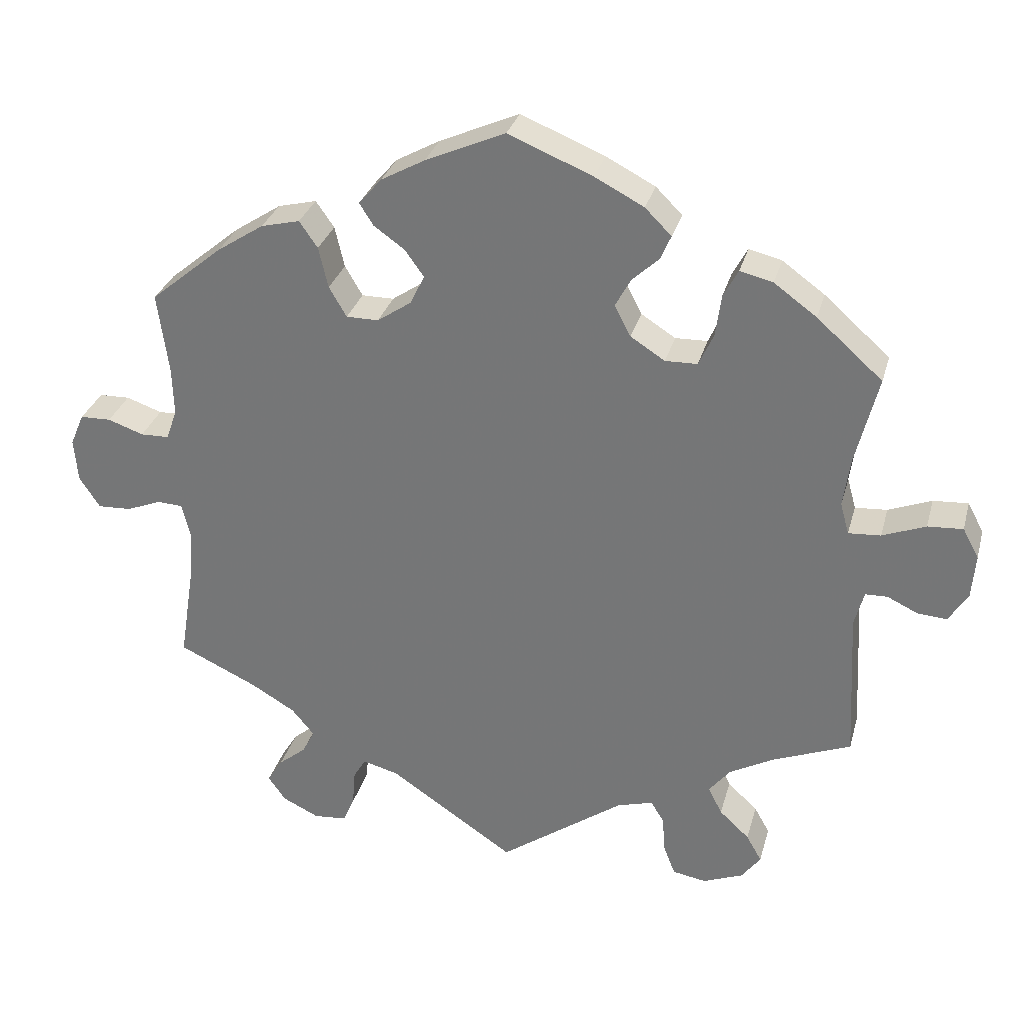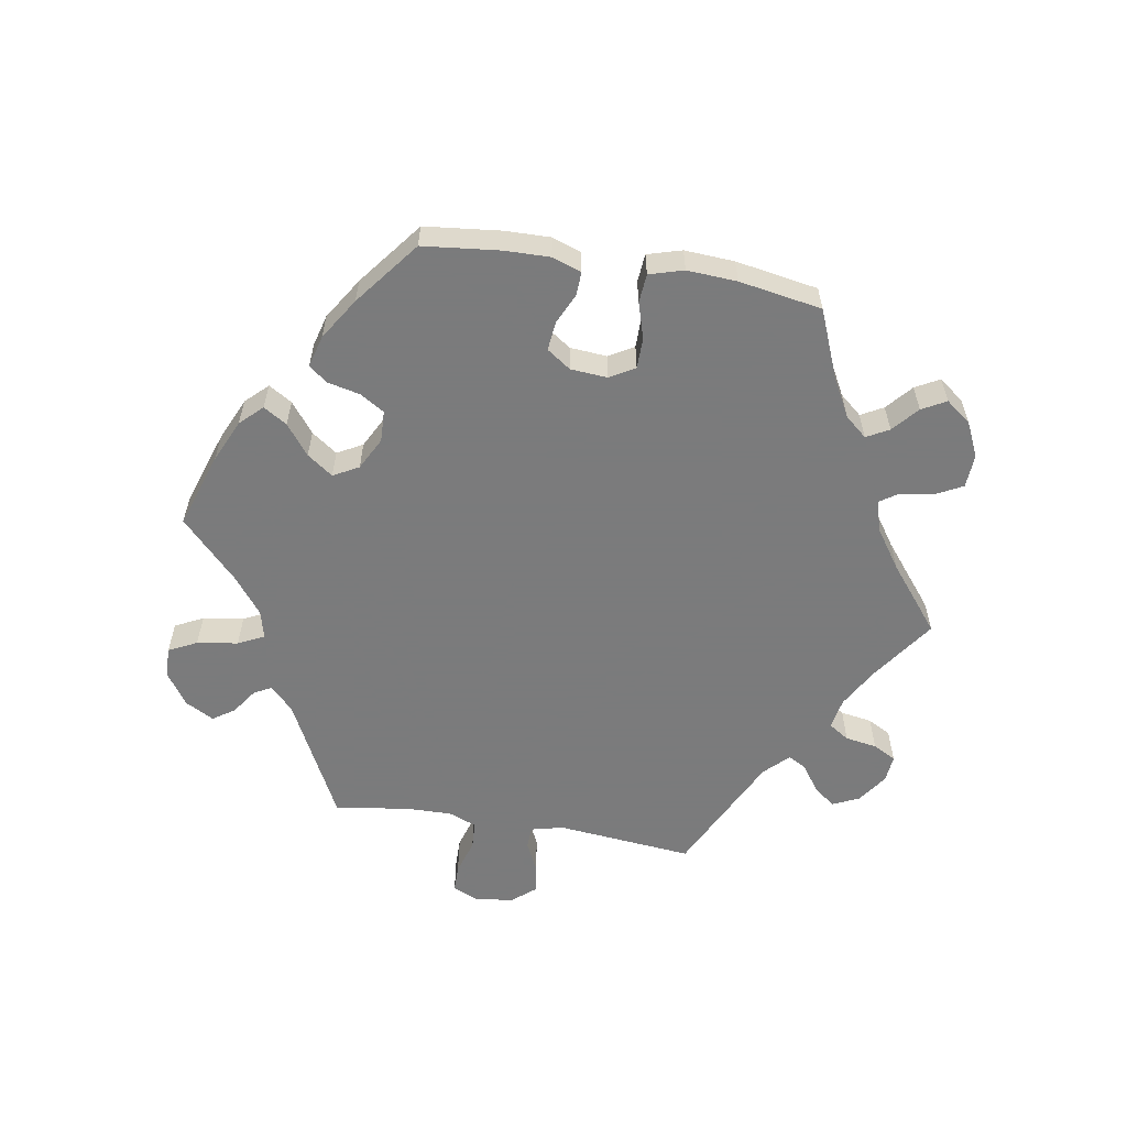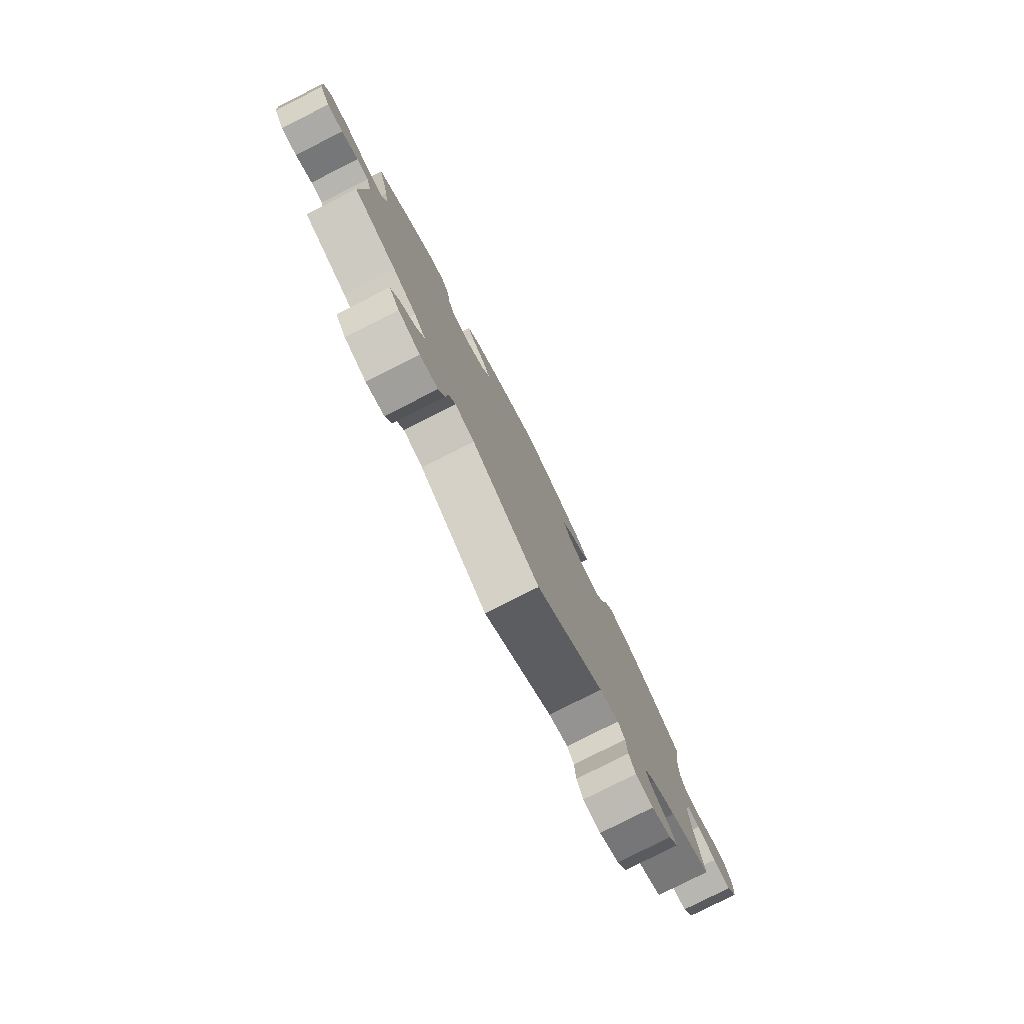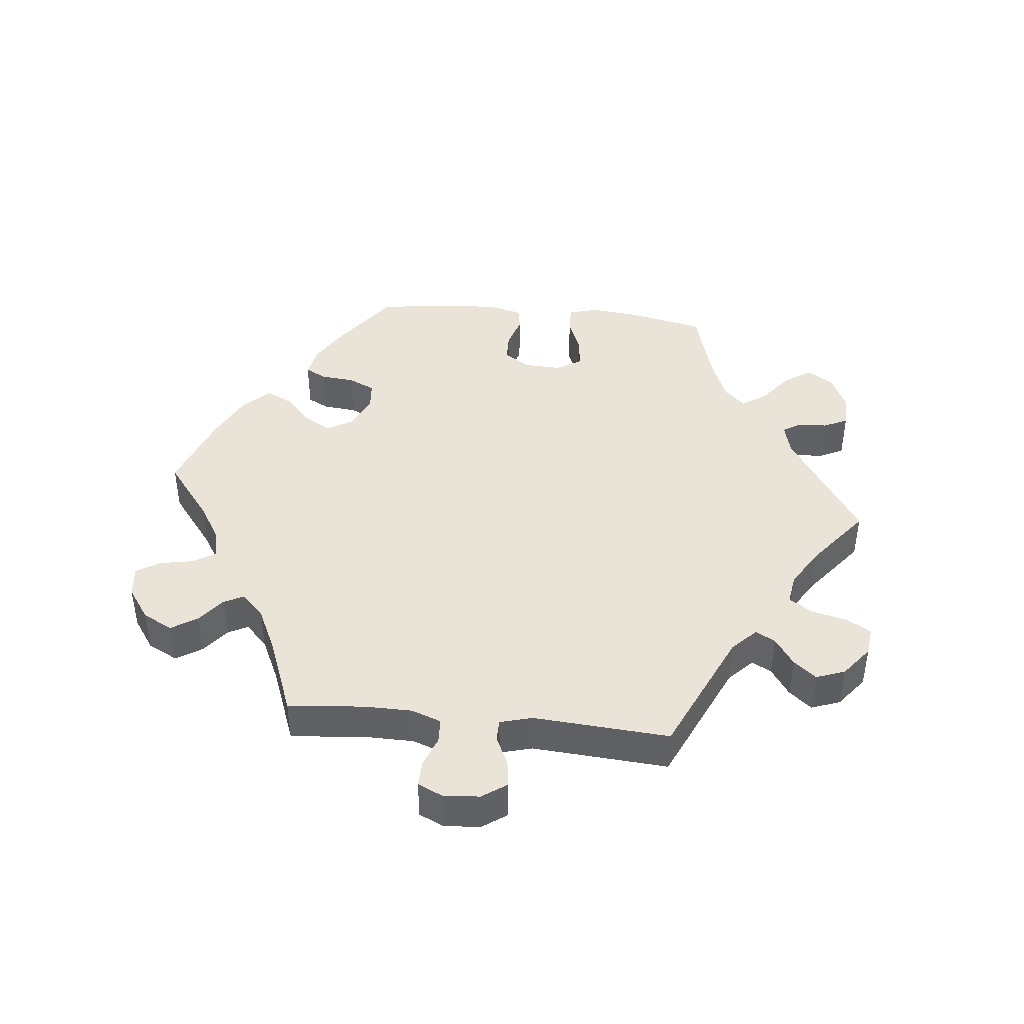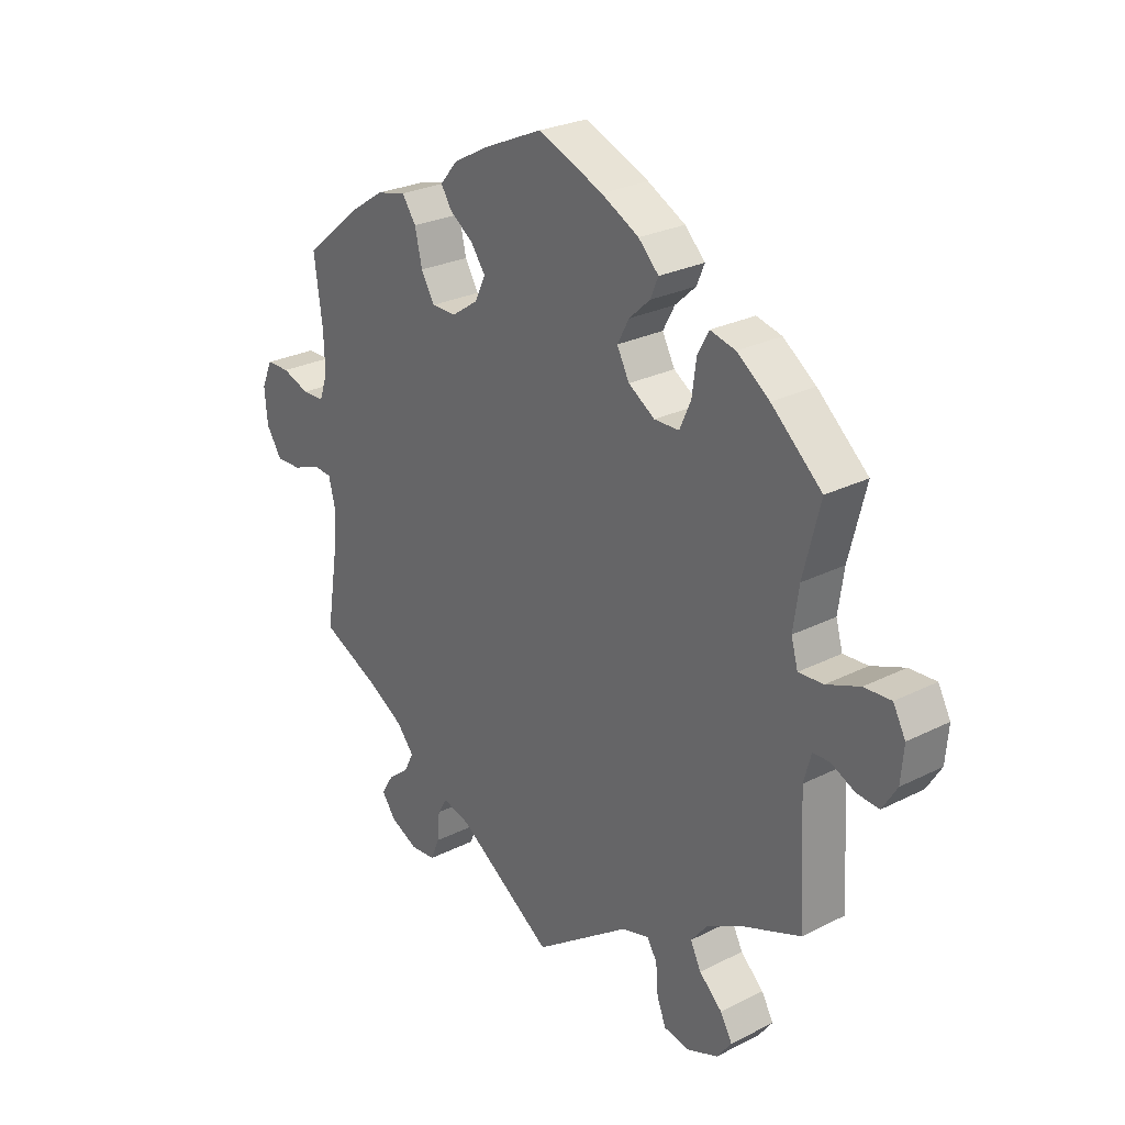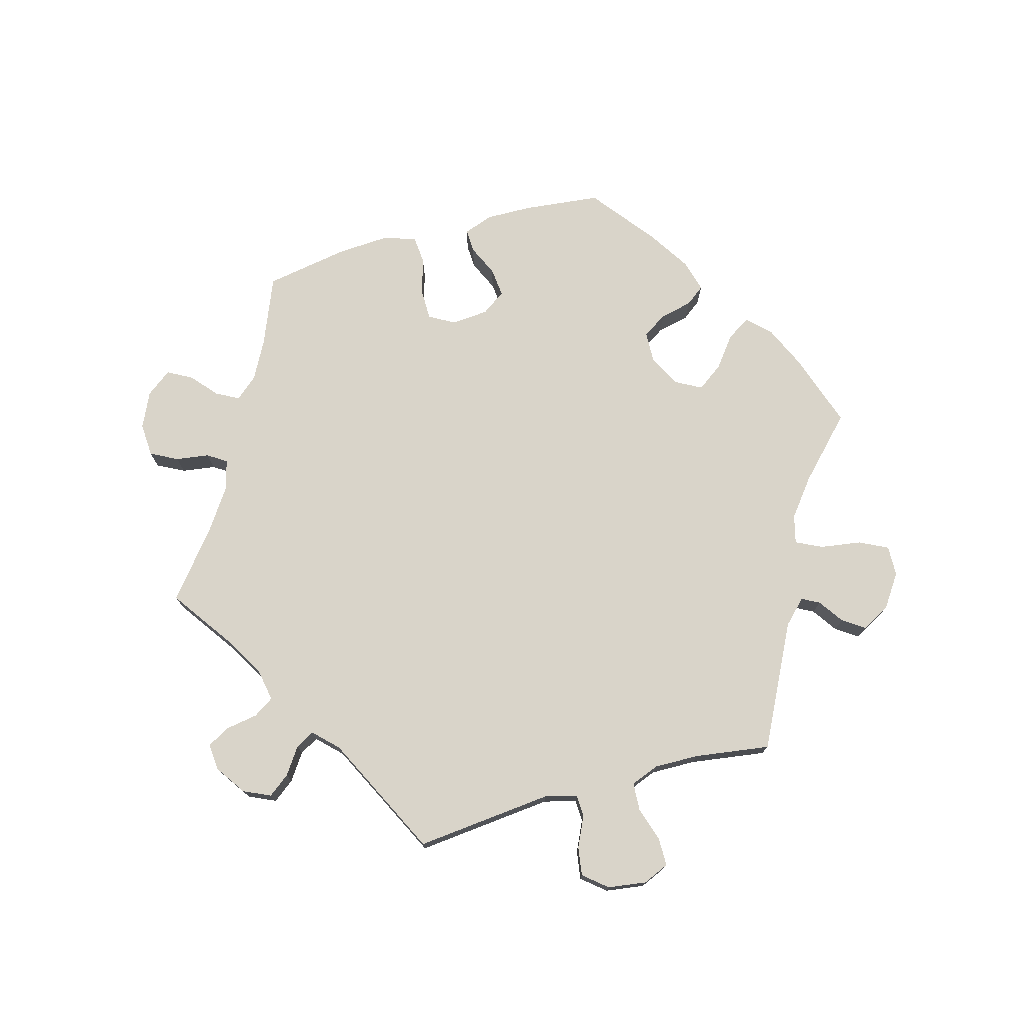
<metadata>
{"format":"obj","ext":"obj","renderer":"f3d","projection":"perspective","resolution":1024,"background":"white","views":[{"elev":30.4,"azim":-165.4,"up":"+Z"},{"elev":-58.4,"azim":20.4,"up":"+Y"},{"elev":-79.7,"azim":-63.2,"up":"+Z"},{"elev":42.8,"azim":156.0,"up":"+Y"},{"elev":26.5,"azim":-128.4,"up":"+Z"},{"elev":74.9,"azim":-165.7,"up":"+Y"}]}
</metadata>
<code>
v -0.411 0.07 0.369
v -0.353 0.07 0.411
v -0.308 0.07 0.422
v -0.288 0.07 0.385
v -0.28 0.07 0.327
v -0.26 0.07 0.283
v -0.216 0.07 0.282
v -0.169 0.07 0.312
v -0.147 0.07 0.354
v -0.168 0.07 0.393
v -0.205 0.07 0.427
v -0.219 0.07 0.46
v -0.183 0.07 0.496
v -0.116 0.07 0.531
v -0.001 0.07 0.578
v 0.108 0.07 0.53
v 0.168 0.07 0.497
v 0.199 0.07 0.461
v 0.18 0.07 0.431
v 0.138 0.07 0.401
v 0.112 0.07 0.365
v 0.131 0.07 0.325
v 0.178 0.07 0.293
v 0.222 0.07 0.293
v 0.246 0.07 0.334
v 0.259 0.07 0.39
v 0.284 0.07 0.426
v 0.337 0.07 0.413
v 0.401 0.07 0.371
v 0.5 0.07 0.289
v 0.485 0.07 0.178
v 0.483 0.07 0.112
v 0.498 0.07 0.07
v 0.537 0.07 0.069
v 0.586 0.07 0.086
v 0.628 0.07 0.085
v 0.647 0.07 0.041
v 0.642 0.07 -0.018
v 0.614 0.07 -0.061
v 0.568 0.07 -0.059
v 0.52 0.07 -0.04
v 0.486 0.07 -0.042
v 0.474 0.07 -0.089
v 0.48 0.07 -0.163
v 0.5 0.07 -0.289
v 0.393 0.07 -0.339
v 0.332 0.07 -0.375
v 0.301 0.07 -0.412
v 0.318 0.07 -0.445
v 0.356 0.07 -0.476
v 0.377 0.07 -0.51
v 0.353 0.07 -0.544
v 0.303 0.07 -0.568
v 0.258 0.07 -0.564
v 0.242 0.07 -0.526
v 0.238 0.07 -0.477
v 0.221 0.07 -0.449
v 0.172 0.07 -0.462
v 0 0.07 -0.578
v -0.171 0.07 -0.456
v -0.22 0.07 -0.442
v -0.238 0.07 -0.471
v -0.242 0.07 -0.522
v -0.258 0.07 -0.563
v -0.304 0.07 -0.571
v -0.359 0.07 -0.549
v -0.385 0.07 -0.514
v -0.364 0.07 -0.477
v -0.323 0.07 -0.439
v -0.304 0.07 -0.401
v -0.333 0.07 -0.365
v -0.393 0.07 -0.332
v -0.501 0.07 -0.289
v -0.49 0.07 -0.083
v -0.503 0.07 -0.035
v -0.533 0.07 -0.034
v -0.575 0.07 -0.054
v -0.615 0.07 -0.057
v -0.641 0.07 -0.015
v -0.646 0.07 0.045
v -0.624 0.07 0.086
v -0.576 0.07 0.083
v -0.517 0.07 0.06
v -0.473 0.07 0.057
v -0.461 0.07 0.1
v -0.471 0.07 0.17
v -0.501 0.07 0.289
v -0.411 0 0.369
v -0.353 0 0.411
v -0.308 0 0.422
v -0.288 0 0.385
v -0.28 0 0.327
v -0.26 0 0.283
v -0.216 0 0.282
v -0.169 0 0.312
v -0.147 0 0.354
v -0.168 0 0.393
v -0.205 0 0.427
v -0.219 0 0.46
v -0.183 0 0.496
v -0.116 0 0.531
v -0.001 0 0.578
v 0.108 0 0.53
v 0.168 0 0.497
v 0.199 0 0.461
v 0.18 0 0.431
v 0.138 0 0.401
v 0.112 0 0.365
v 0.131 0 0.325
v 0.178 0 0.293
v 0.222 0 0.293
v 0.246 0 0.334
v 0.259 0 0.39
v 0.284 0 0.426
v 0.337 0 0.413
v 0.401 0 0.371
v 0.5 0 0.289
v 0.485 0 0.178
v 0.483 0 0.112
v 0.498 0 0.07
v 0.537 0 0.069
v 0.586 0 0.086
v 0.628 0 0.085
v 0.647 0 0.041
v 0.642 0 -0.018
v 0.614 0 -0.061
v 0.568 0 -0.059
v 0.52 0 -0.04
v 0.486 0 -0.042
v 0.474 0 -0.089
v 0.48 0 -0.163
v 0.5 0 -0.289
v 0.393 0 -0.339
v 0.332 0 -0.375
v 0.301 0 -0.412
v 0.318 0 -0.445
v 0.356 0 -0.476
v 0.377 0 -0.51
v 0.353 0 -0.544
v 0.303 0 -0.568
v 0.258 0 -0.564
v 0.242 0 -0.526
v 0.238 0 -0.477
v 0.221 0 -0.449
v 0.172 0 -0.462
v 0 0 -0.578
v -0.171 0 -0.456
v -0.22 0 -0.442
v -0.238 0 -0.471
v -0.242 0 -0.522
v -0.258 0 -0.563
v -0.304 0 -0.571
v -0.359 0 -0.549
v -0.385 0 -0.514
v -0.364 0 -0.477
v -0.323 0 -0.439
v -0.304 0 -0.401
v -0.333 0 -0.365
v -0.393 0 -0.332
v -0.501 0 -0.289
v -0.49 0 -0.083
v -0.503 0 -0.035
v -0.533 0 -0.034
v -0.575 0 -0.054
v -0.615 0 -0.057
v -0.641 0 -0.015
v -0.646 0 0.045
v -0.624 0 0.086
v -0.576 0 0.083
v -0.517 0 0.06
v -0.473 0 0.057
v -0.461 0 0.1
v -0.471 0 0.17
v -0.501 0 0.289
f 86 87 1 2
f 85 86 2 3
f 84 85 3 4
f 80 81 82 83
f 80 83 84
f 79 80 84
f 76 77 78 79
f 75 76 79 84
f 74 75 84 4
f 72 73 74 4
f 66 67 68 69
f 66 69 70
f 65 66 70
f 62 63 64 65
f 61 62 65 70
f 60 61 70 71
f 58 59 60
f 57 58 60 71
f 53 54 55 56
f 53 56 57
f 52 53 57
f 49 50 51 52
f 48 49 52 57
f 47 48 57 71
f 44 45 46
f 43 44 46 47
f 42 43 47 71
f 38 39 40 41
f 38 41 42
f 37 38 42
f 34 35 36 37
f 33 34 37 42
f 32 33 42 71
f 28 29 30 31
f 25 26 27 28
f 24 25 28 31
f 23 24 31 32
f 17 18 19 20
f 17 20 21
f 16 17 21
f 15 16 21
f 14 15 21 22
f 10 11 12 13
f 9 10 13 14
f 71 72 4 5
f 23 32 71
f 22 23 71
f 9 14 22
f 8 9 22 71
f 7 8 71
f 6 7 71
f 5 6 71
f 89 88 174 173
f 90 89 173 172
f 91 90 172 171
f 170 169 168 167
f 171 170 167
f 171 167 166
f 166 165 164 163
f 171 166 163 162
f 91 171 162 161
f 91 161 160 159
f 156 155 154 153
f 157 156 153
f 157 153 152
f 152 151 150 149
f 157 152 149 148
f 158 157 148 147
f 147 146 145
f 158 147 145 144
f 143 142 141 140
f 144 143 140
f 144 140 139
f 139 138 137 136
f 144 139 136 135
f 158 144 135 134
f 133 132 131
f 134 133 131 130
f 158 134 130 129
f 128 127 126 125
f 129 128 125
f 129 125 124
f 124 123 122 121
f 129 124 121 120
f 158 129 120 119
f 118 117 116 115
f 115 114 113 112
f 118 115 112 111
f 119 118 111 110
f 107 106 105 104
f 108 107 104
f 108 104 103
f 108 103 102
f 109 108 102 101
f 100 99 98 97
f 101 100 97 96
f 92 91 159 158
f 158 119 110
f 158 110 109
f 109 101 96
f 158 109 96 95
f 158 95 94
f 158 94 93
f 158 93 92
f 1 88 89 2
f 2 89 90 3
f 3 90 91 4
f 4 91 92 5
f 5 92 93 6
f 6 93 94 7
f 7 94 95 8
f 8 95 96 9
f 9 96 97 10
f 10 97 98 11
f 11 98 99 12
f 12 99 100 13
f 13 100 101 14
f 14 101 102 15
f 15 102 103 16
f 16 103 104 17
f 17 104 105 18
f 18 105 106 19
f 19 106 107 20
f 20 107 108 21
f 21 108 109 22
f 22 109 110 23
f 23 110 111 24
f 24 111 112 25
f 25 112 113 26
f 26 113 114 27
f 27 114 115 28
f 28 115 116 29
f 29 116 117 30
f 30 117 118 31
f 31 118 119 32
f 32 119 120 33
f 33 120 121 34
f 34 121 122 35
f 35 122 123 36
f 36 123 124 37
f 37 124 125 38
f 38 125 126 39
f 39 126 127 40
f 40 127 128 41
f 41 128 129 42
f 42 129 130 43
f 43 130 131 44
f 44 131 132 45
f 45 132 133 46
f 46 133 134 47
f 47 134 135 48
f 48 135 136 49
f 49 136 137 50
f 50 137 138 51
f 51 138 139 52
f 52 139 140 53
f 53 140 141 54
f 54 141 142 55
f 55 142 143 56
f 56 143 144 57
f 57 144 145 58
f 58 145 146 59
f 59 146 147 60
f 60 147 148 61
f 61 148 149 62
f 62 149 150 63
f 63 150 151 64
f 64 151 152 65
f 65 152 153 66
f 66 153 154 67
f 67 154 155 68
f 68 155 156 69
f 69 156 157 70
f 70 157 158 71
f 71 158 159 72
f 72 159 160 73
f 73 160 161 74
f 74 161 162 75
f 75 162 163 76
f 76 163 164 77
f 77 164 165 78
f 78 165 166 79
f 79 166 167 80
f 80 167 168 81
f 81 168 169 82
f 82 169 170 83
f 83 170 171 84
f 84 171 172 85
f 85 172 173 86
f 86 173 174 87
f 87 174 88 1

</code>
